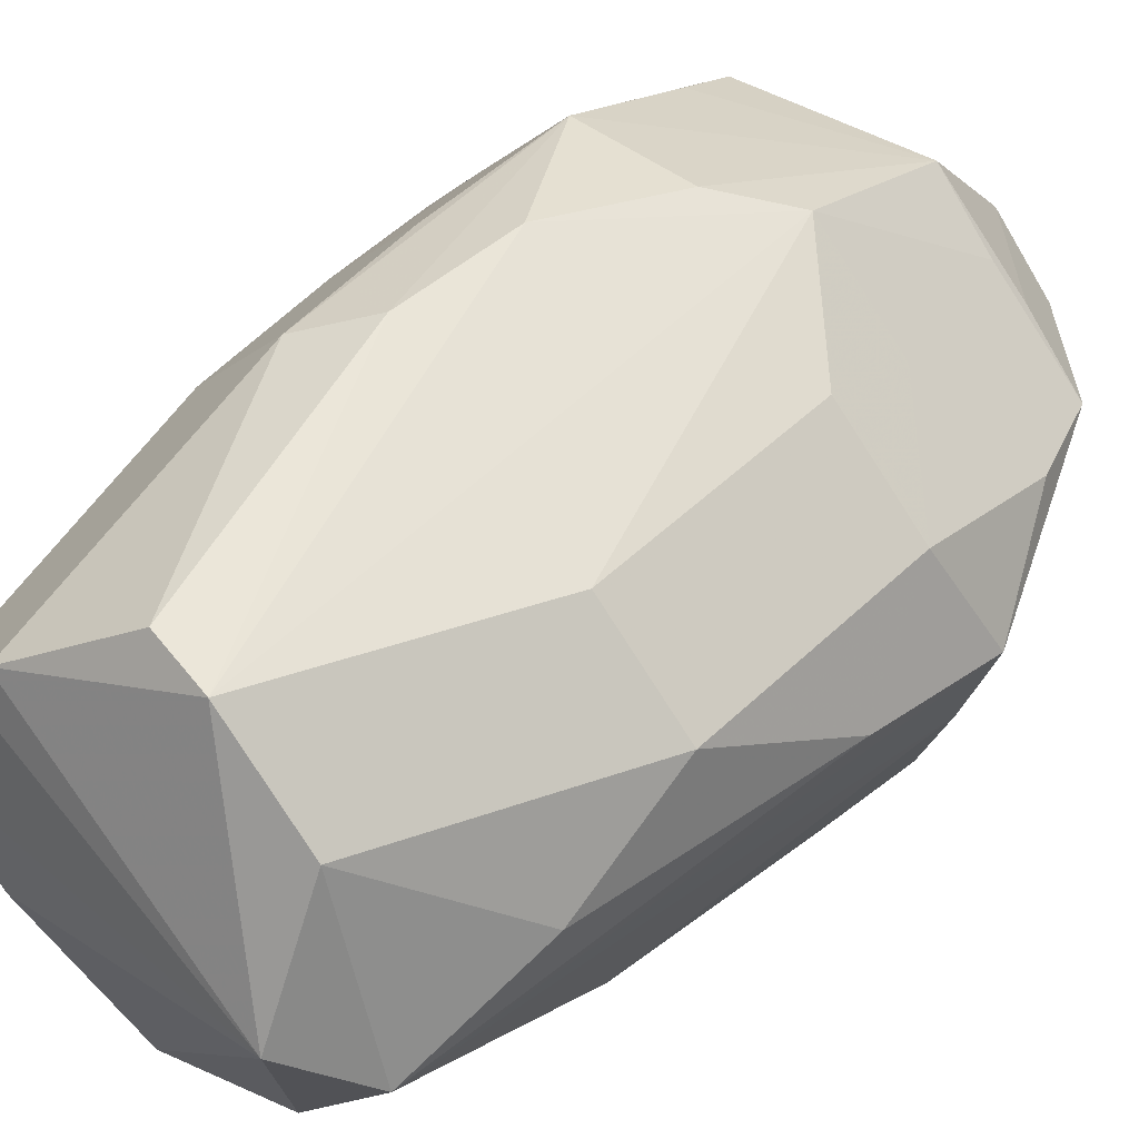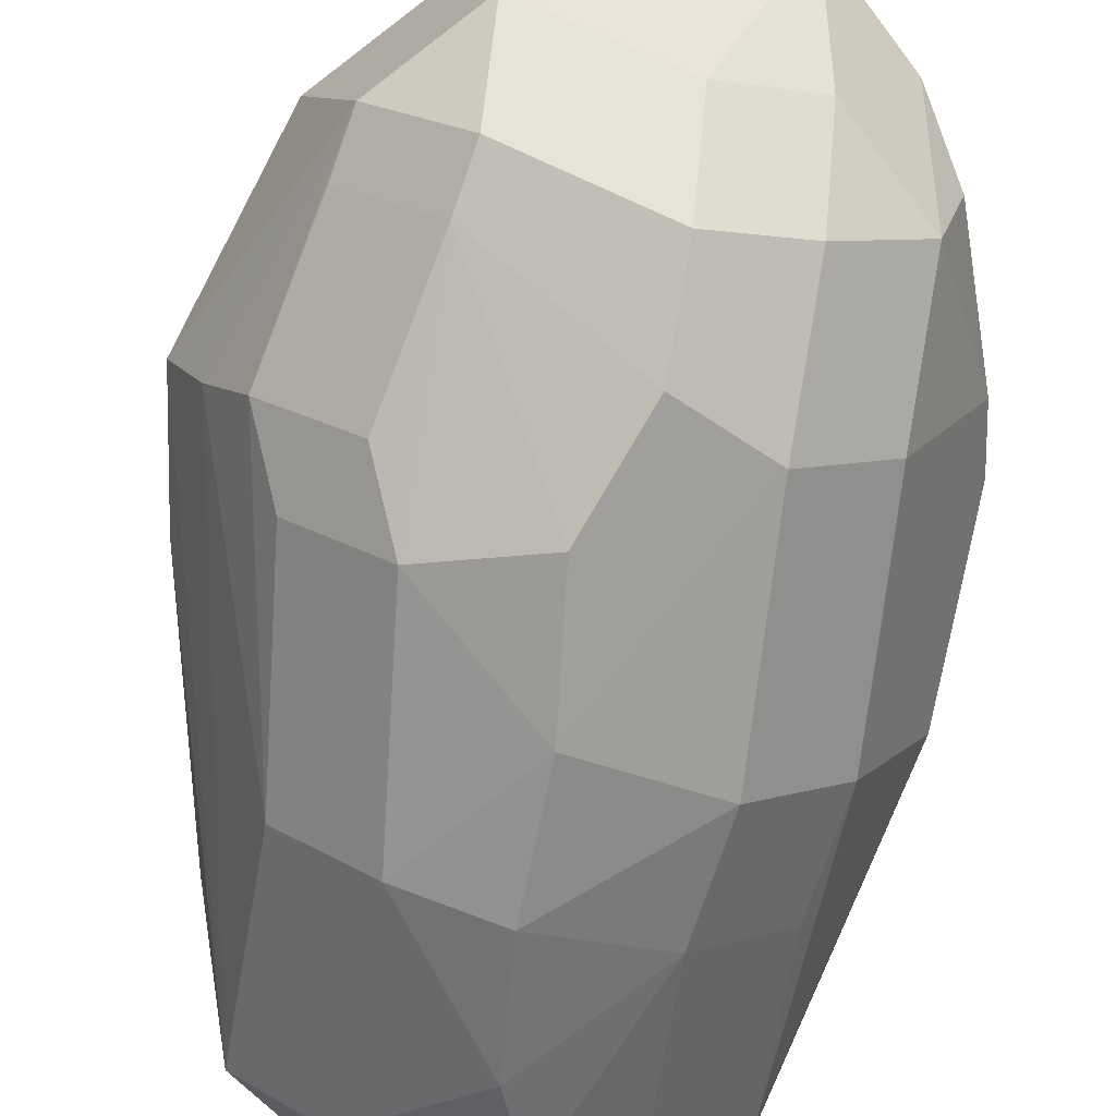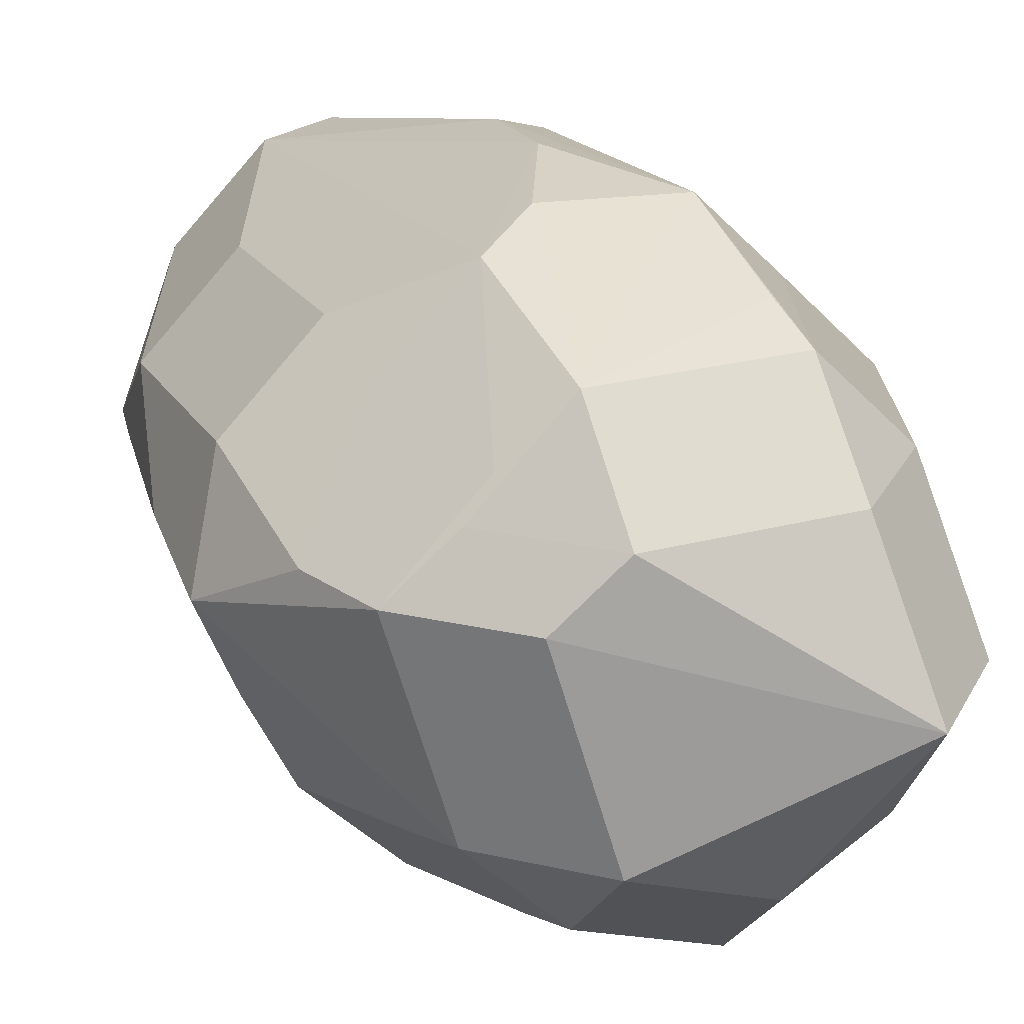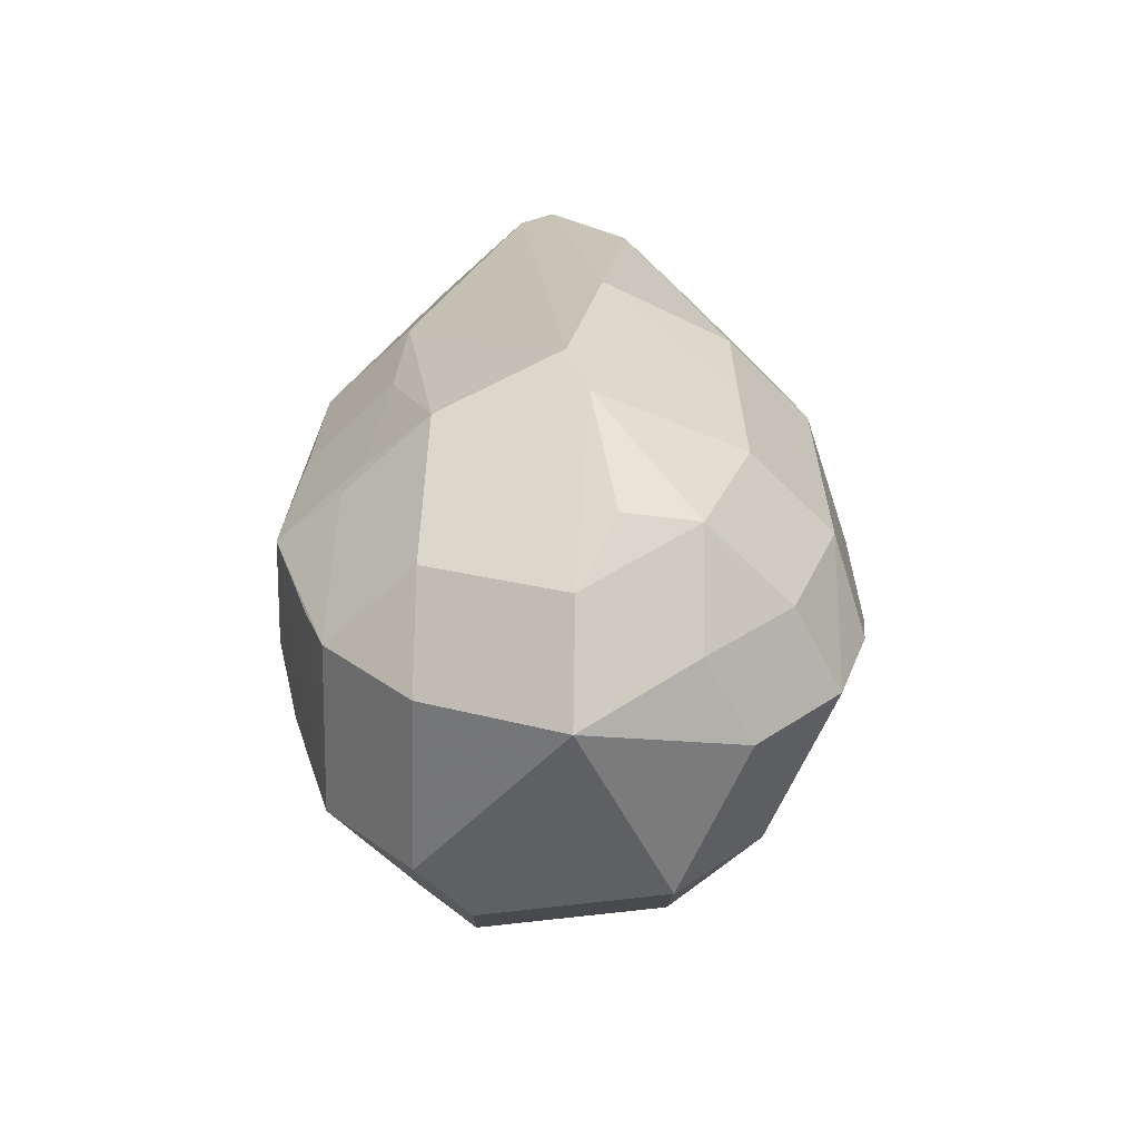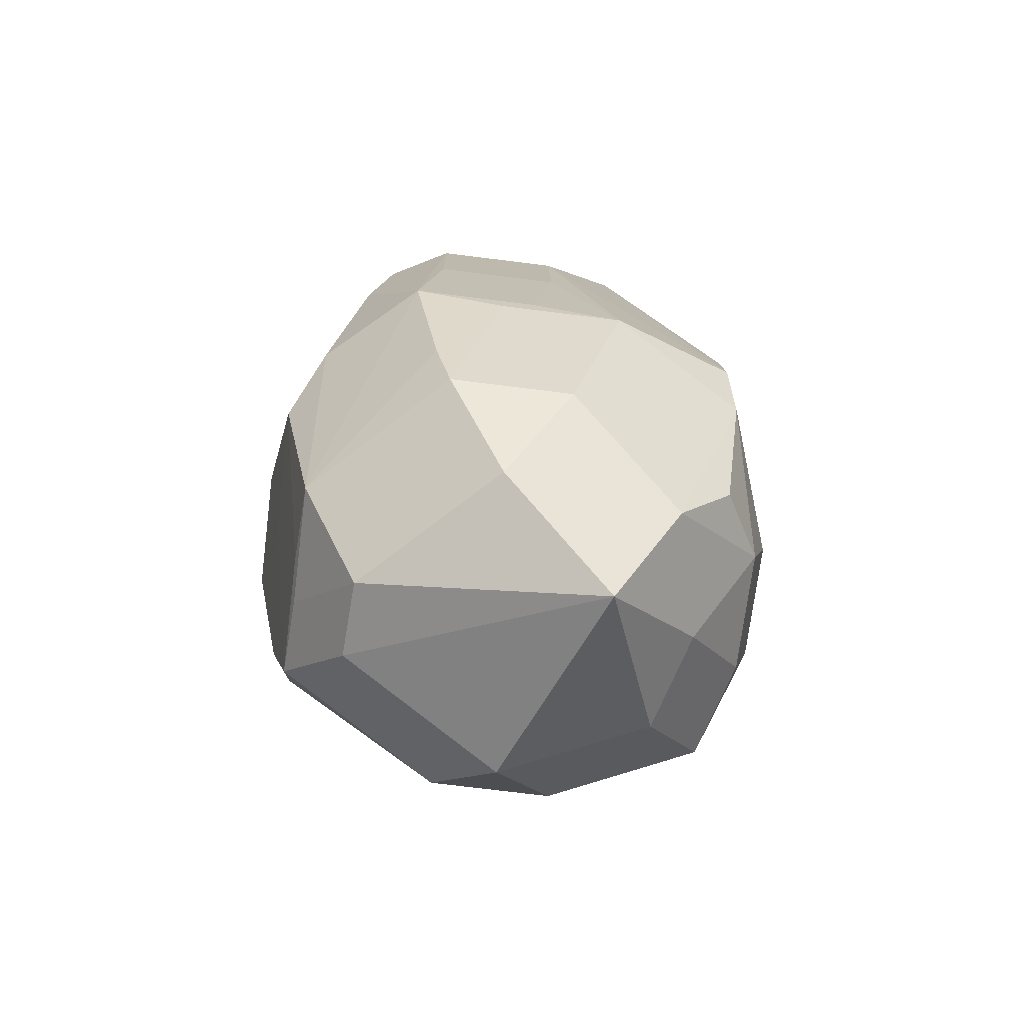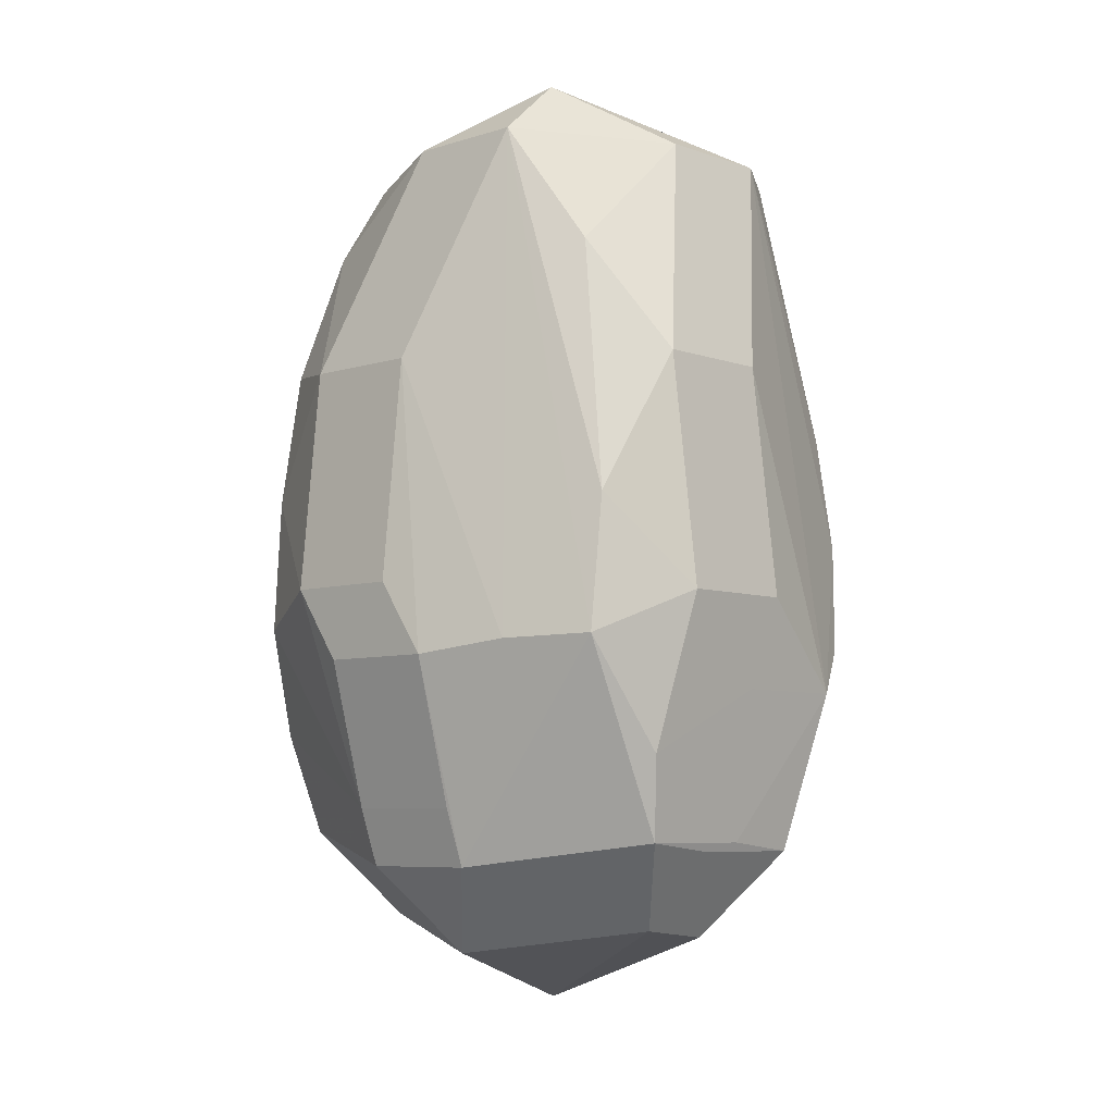
<metadata>
{"format":"obj","ext":"obj","renderer":"f3d","projection":"perspective","resolution":1024,"background":"white","views":[{"elev":41.1,"azim":39.8,"up":"+Y"},{"elev":-75.8,"azim":172.3,"up":"+Y"},{"elev":23.4,"azim":156.4,"up":"+Y"},{"elev":-58.8,"azim":-91.2,"up":"+Z"},{"elev":-71.5,"azim":-142.2,"up":"+Z"},{"elev":-6.5,"azim":88.4,"up":"+Z"}]}
</metadata>
<code>
v 0.01661 -0.01491 0.01569
v 0.00948 -0.02203 0.01569
v 0.02193 0.009841 0.01466
v 0.0148 0.01697 0.01466
v -0.01819 -0.009926 -0.003955
v -0.01106 -0.01705 -0.003955
v -0.01106 -0.009926 -0.01108
v 0.0122 0.009155 0.05316
v 0.005076 0.01628 0.05316
v 0.01192 -0.001307 0.05808
v -0.01707 0.001464 0.05586
v -0.009939 -0.005664 0.05586
v -0.009939 0.008592 0.05586
v -0.01492 0.01099 -0.005325
v -0.007792 0.01812 -0.005325
v -0.007792 0.01099 -0.01245
v -0.01589 0.01443 0.02184
v -0.00876 0.02156 0.02184
v -0.02008 0.01057 0.00856
v -0.01296 0.0177 0.00856
v 0.02233 -0.005344 0.01073
v -0.007533 0.01982 -0.000531
v -0.01476 0.01603 0.01002
v -0.007634 0.02316 0.01002
v 0.0002535 0.01761 0.0523
v 0.01437 0.01111 -0.005832
v 0.007243 0.01824 -0.005832
v 0.007243 0.01111 -0.01296
v -0.01766 -0.01407 0.007873
v -0.01053 -0.0212 0.007873
v 0.01913 -0.01193 0.009705
v 0.012 -0.01905 0.009705
v -0.002489 -0.01592 0.05281
v 0.01623 -0.009673 -0.00234
v 0.0091 -0.0168 -0.00234
v -0.02323 -0.002734 0.02685
v 0.02083 0.008133 0.03385
v 0.0137 0.01526 0.03385
v -0.003214 -0.0238 0.004013
v 0.0193 0.006623 -0.005085
v 0.01217 0.01375 -0.005085
v 0.01217 0.006623 -0.01221
v 0.01958 0.001232 0.04319
v -0.01787 -0.01372 0.01798
v -0.01633 0.004364 0.05538
v -0.0092 0.01149 0.05538
v -0.02389 -0.001234 0.01903
v -0.0001875 -0.02457 0.02417
v 0.01192 -0.001307 0.05808
v -0.01635 -0.005309 0.05215
v -0.009222 -0.01244 0.05215
v -0.003281 0.0229 0.0303
v -0.01635 -0.01153 0.03682
v -0.009217 -0.01866 0.03682
v 0.0006497 -0.025 0.01301
v -0.02451 0.0002621 0.01143
v -0.001969 0.02402 0.02062
v 6.241e-05 -0.01941 0.04584
v 0.000546 -0.02298 0.03515
v 0.01526 -0.008494 -0.007041
v 0.008135 -0.01562 -0.007041
v 0.008135 -0.008494 -0.01417
v 0.02513 0.001414 0.01097
v -0.01675 -0.0005406 -0.01184
v -0.00962 -0.0005406 -0.01897
v 0.01632 -0.005009 0.05321
v 0.00919 -0.01214 0.05321
v 0.02138 0.006616 0.00184
v -0.01992 -0.003599 -0.005765
v -0.02361 -0.001517 0.006223
v 0.002639 0.02342 0.01121
v -0.01795 -0.01357 0.02702
v -0.01082 -0.0207 0.02702
v 0.01528 -0.01358 0.03413
v 0.008149 -0.02071 0.03413
v -0.003631 -0.02115 -0.00428
v -0.003631 -0.01402 -0.01141
v -0.01528 0.01376 0.03351
v -0.008155 0.02089 0.03351
v 0.01481 0.0148 0.007235
v 0.007687 0.02193 0.007235
v 0.02386 0.002338 0.02213
f 42 62 65
f 12 33 49
f 9 46 49
f 71 24 57
f 56 19 70
f 65 62 77
f 28 42 65
f 68 3 63
f 11 12 49
f 24 18 79
f 49 33 67
f 24 71 27
f 20 24 15
f 23 19 17
f 16 14 15
f 16 28 65
f 69 70 64
f 19 14 64
f 64 70 19
f 56 70 47
f 47 70 29
f 50 11 36
f 36 47 29
f 5 70 69
f 29 70 5
f 69 64 5
f 6 76 30
f 33 12 51
f 35 2 55
f 60 61 62
f 63 21 60
f 65 77 7
f 6 5 7
f 56 47 45
f 45 36 11
f 47 36 45
f 49 46 13
f 13 11 49
f 55 2 48
f 48 2 75
f 75 59 48
f 52 9 57
f 57 24 52
f 24 79 52
f 46 9 25
f 25 79 46
f 9 52 25
f 25 52 79
f 17 19 78
f 78 19 56
f 56 45 78
f 58 59 75
f 75 67 58
f 58 67 33
f 66 10 49
f 49 67 66
f 66 21 63
f 74 21 66
f 22 27 15
f 15 24 22
f 24 27 22
f 81 27 71
f 38 4 81
f 81 9 38
f 57 9 81
f 81 71 57
f 28 27 26
f 33 51 54
f 54 58 33
f 59 58 54
f 44 36 29
f 39 30 76
f 39 35 55
f 55 48 39
f 39 48 30
f 76 61 39
f 61 35 39
f 2 35 32
f 37 43 82
f 3 37 82
f 63 3 82
f 82 66 63
f 43 66 82
f 8 43 37
f 8 9 49
f 49 10 8
f 10 66 8
f 8 66 43
f 40 68 63
f 63 60 40
f 3 68 80
f 68 40 80
f 30 48 73
f 73 48 59
f 59 54 73
f 74 1 31
f 31 21 74
f 31 60 21
f 27 81 41
f 72 44 29
f 50 36 72
f 36 44 72
f 60 31 34
f 50 72 53
f 77 61 76
f 62 61 77
f 74 75 2
f 2 1 74
f 37 3 4
f 37 4 38
f 20 14 19
f 15 14 20
f 23 18 24
f 17 18 23
f 23 20 19
f 24 20 23
f 16 27 28
f 15 27 16
f 14 16 64
f 64 16 65
f 29 5 30
f 30 5 6
f 12 11 51
f 51 11 50
f 7 77 76
f 7 76 6
f 7 64 65
f 7 5 64
f 13 45 11
f 46 45 13
f 78 18 17
f 78 79 18
f 78 45 46
f 46 79 78
f 66 75 74
f 66 67 75
f 8 37 38
f 38 9 8
f 28 26 40
f 42 28 40
f 62 42 40
f 40 60 62
f 4 3 80
f 80 81 4
f 1 2 31
f 2 32 31
f 41 40 26
f 41 26 27
f 81 80 41
f 41 80 40
f 29 30 72
f 30 73 72
f 61 60 34
f 34 35 61
f 34 31 32
f 34 32 35
f 53 51 50
f 53 54 51
f 53 72 73
f 53 73 54

</code>
